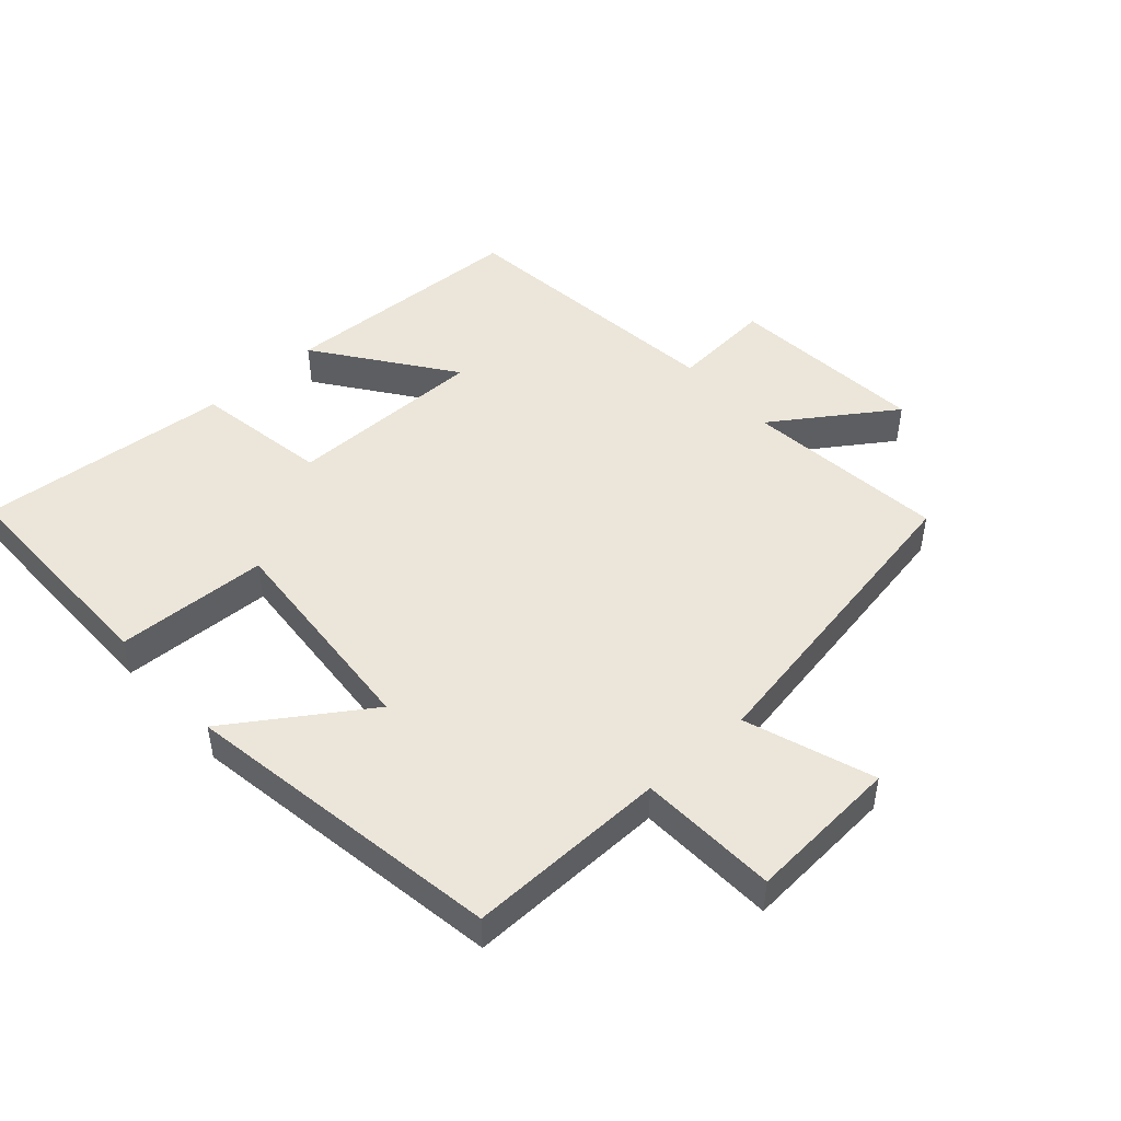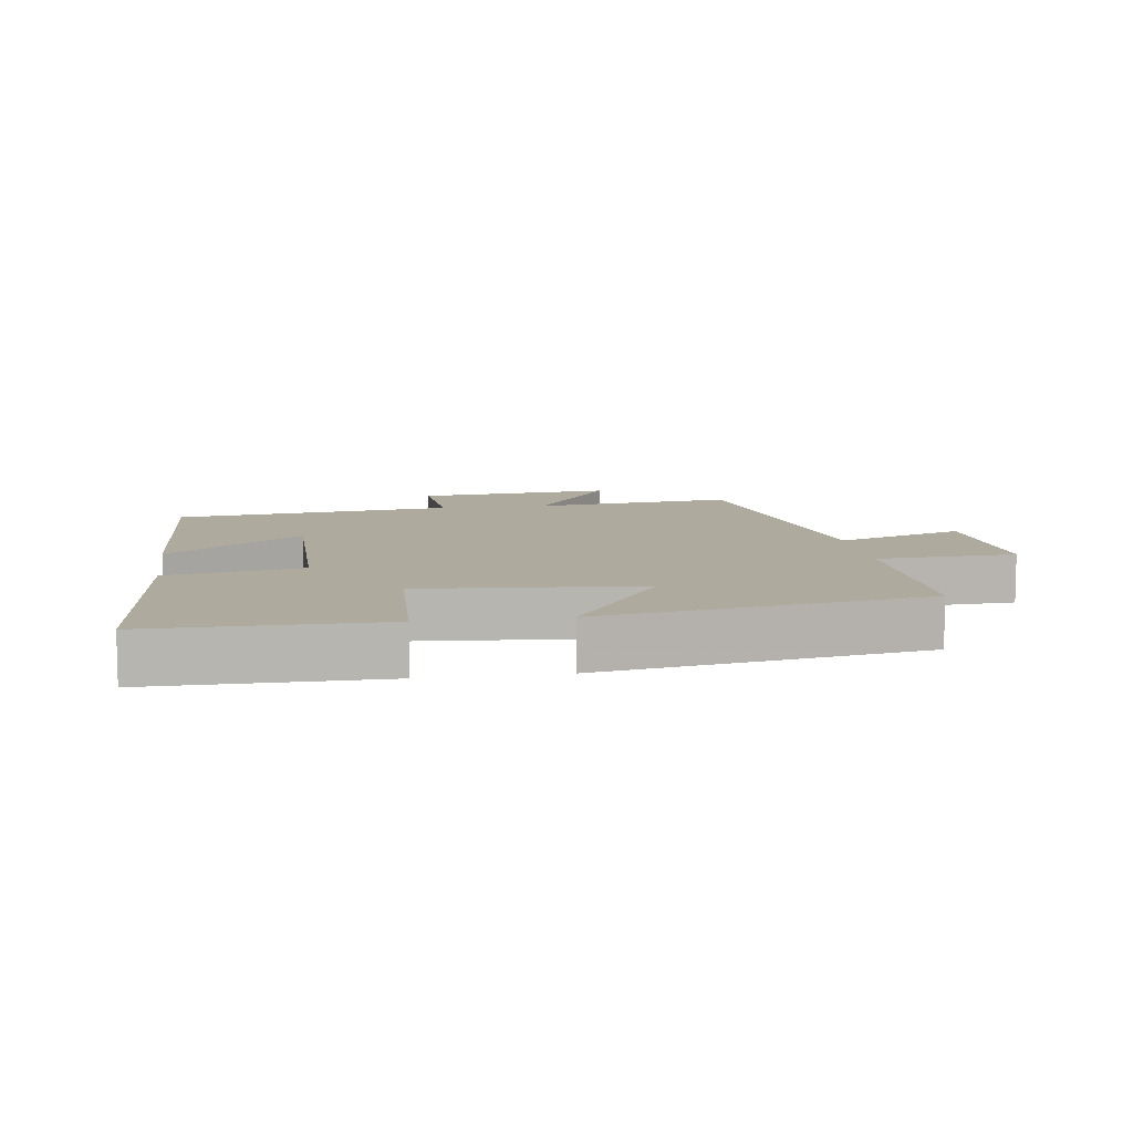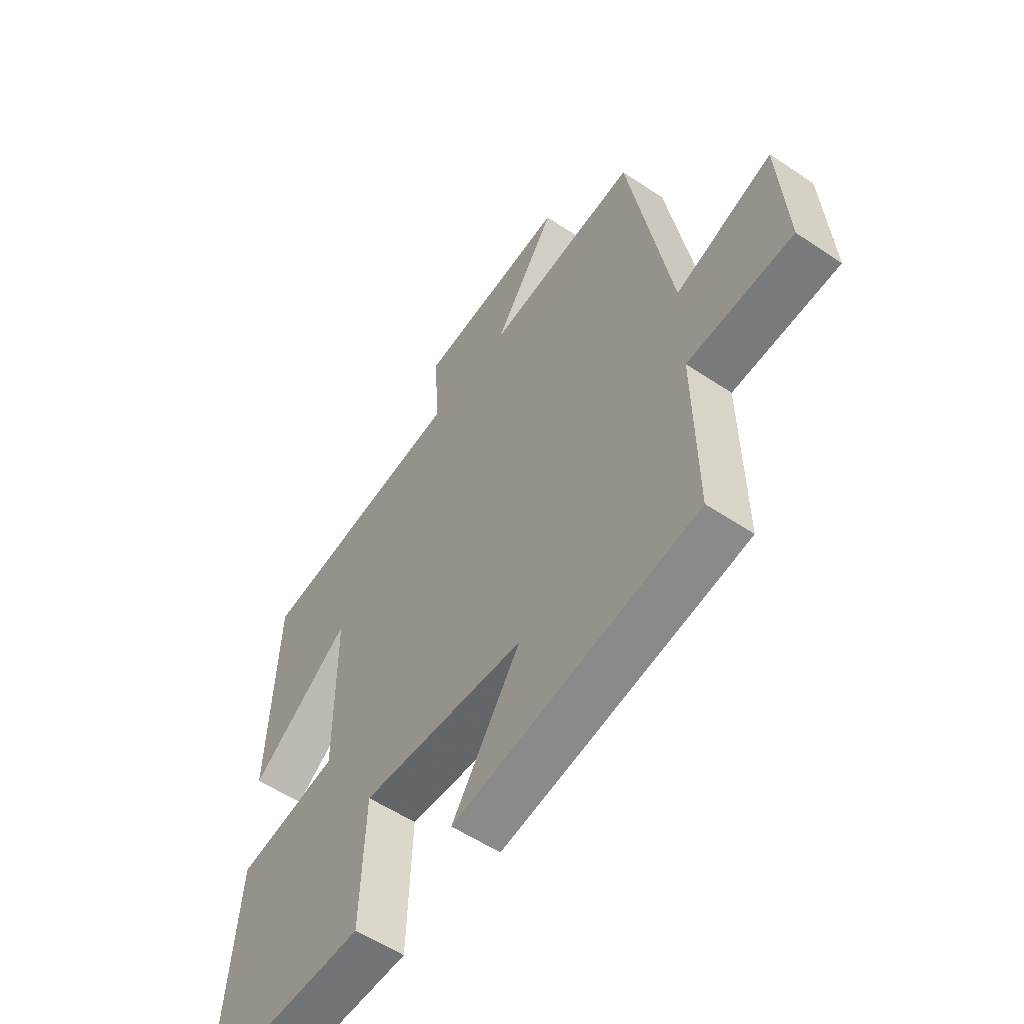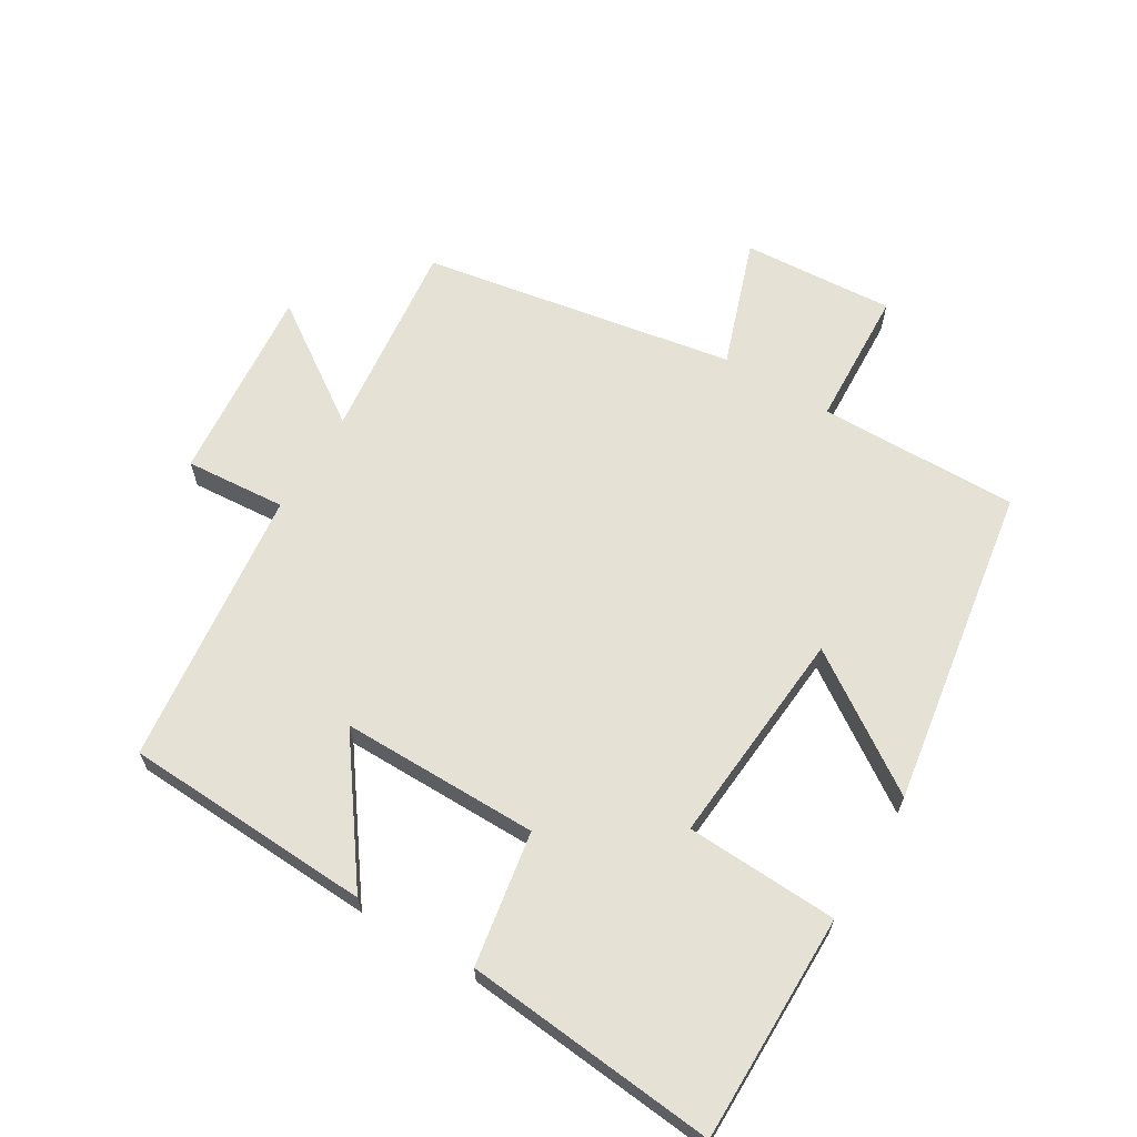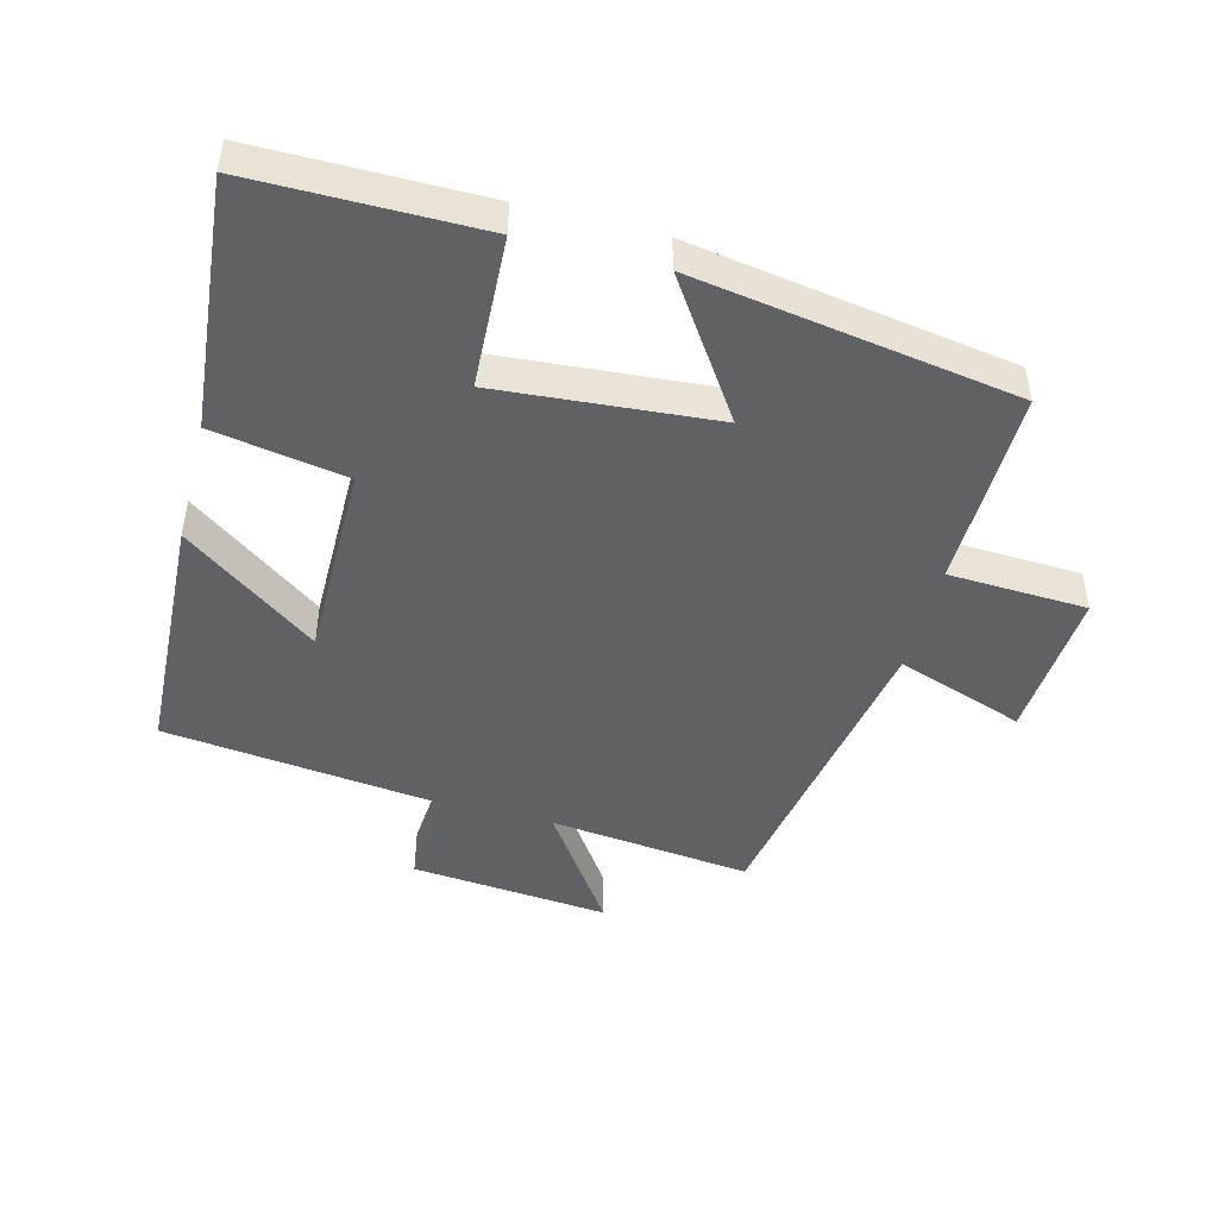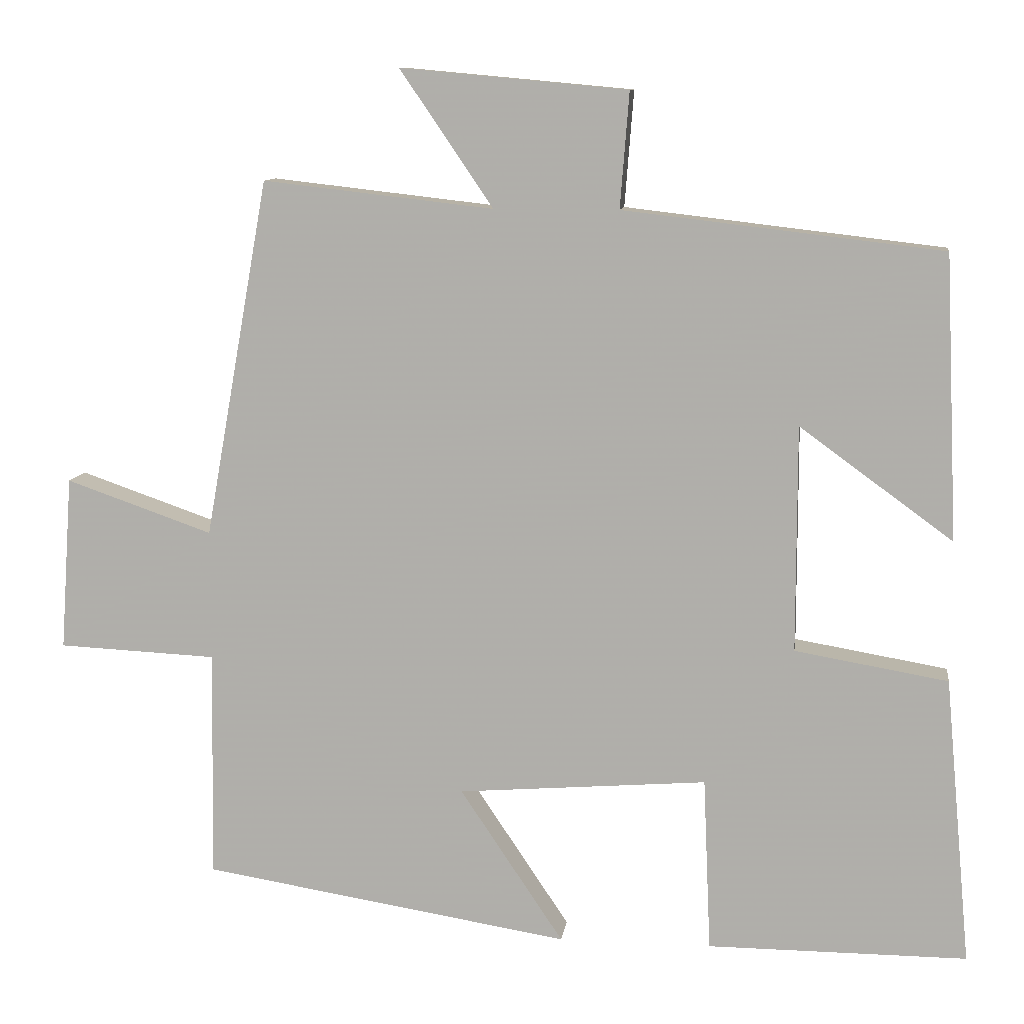
<metadata>
{"format":"obj","ext":"obj","renderer":"f3d","projection":"perspective","resolution":1024,"background":"white","views":[{"elev":48.1,"azim":-131.9,"up":"+Y"},{"elev":9.3,"azim":171.8,"up":"+Y"},{"elev":-55.6,"azim":-125.2,"up":"+Z"},{"elev":64.8,"azim":121.2,"up":"+Y"},{"elev":-46.8,"azim":165.5,"up":"+Y"},{"elev":10.2,"azim":7.6,"up":"+Z"}]}
</metadata>
<code>
v 0.483 0.07 0.45
v 0.5 0.07 0.071
v 0.296 0.07 0.22
v 0.296 0.07 -0.082
v 0.5 0.07 -0.117
v 0.535 0.07 -0.501
v 0.189 0.07 -0.5
v 0.179 0.07 -0.268
v -0.153 0.07 -0.294
v -0.015 0.07 -0.5
v -0.505 0.07 -0.421
v -0.5 0.07 -0.116
v -0.711 0.07 -0.106
v -0.695 0.07 0.126
v -0.5 0.07 0.058
v -0.415 0.07 0.535
v -0.108 0.07 0.5
v -0.232 0.07 0.682
v 0.07 0.07 0.654
v 0.058 0.07 0.5
v 0.483 0 0.45
v 0.5 0 0.071
v 0.296 0 0.22
v 0.296 0 -0.082
v 0.5 0 -0.117
v 0.535 0 -0.501
v 0.189 0 -0.5
v 0.179 0 -0.268
v -0.153 0 -0.294
v -0.015 0 -0.5
v -0.505 0 -0.421
v -0.5 0 -0.116
v -0.711 0 -0.106
v -0.695 0 0.126
v -0.5 0 0.058
v -0.415 0 0.535
v -0.108 0 0.5
v -0.232 0 0.682
v 0.07 0 0.654
v 0.058 0 0.5
f 17 18 19 20
f 17 20 1
f 15 16 17
f 15 17 1
f 12 13 14 15
f 12 15 1
f 9 10 11 12
f 8 9 12
f 6 7 8
f 5 6 8
f 4 5 8
f 3 4 8 12
f 1 2 3
f 1 3 12
f 40 39 38 37
f 21 40 37
f 37 36 35
f 21 37 35
f 35 34 33 32
f 21 35 32
f 32 31 30 29
f 32 29 28
f 28 27 26
f 28 26 25
f 28 25 24
f 32 28 24 23
f 23 22 21
f 32 23 21
f 1 21 22 2
f 2 22 23 3
f 3 23 24 4
f 4 24 25 5
f 5 25 26 6
f 6 26 27 7
f 7 27 28 8
f 8 28 29 9
f 9 29 30 10
f 10 30 31 11
f 11 31 32 12
f 12 32 33 13
f 13 33 34 14
f 14 34 35 15
f 15 35 36 16
f 16 36 37 17
f 17 37 38 18
f 18 38 39 19
f 19 39 40 20
f 20 40 21 1

</code>
